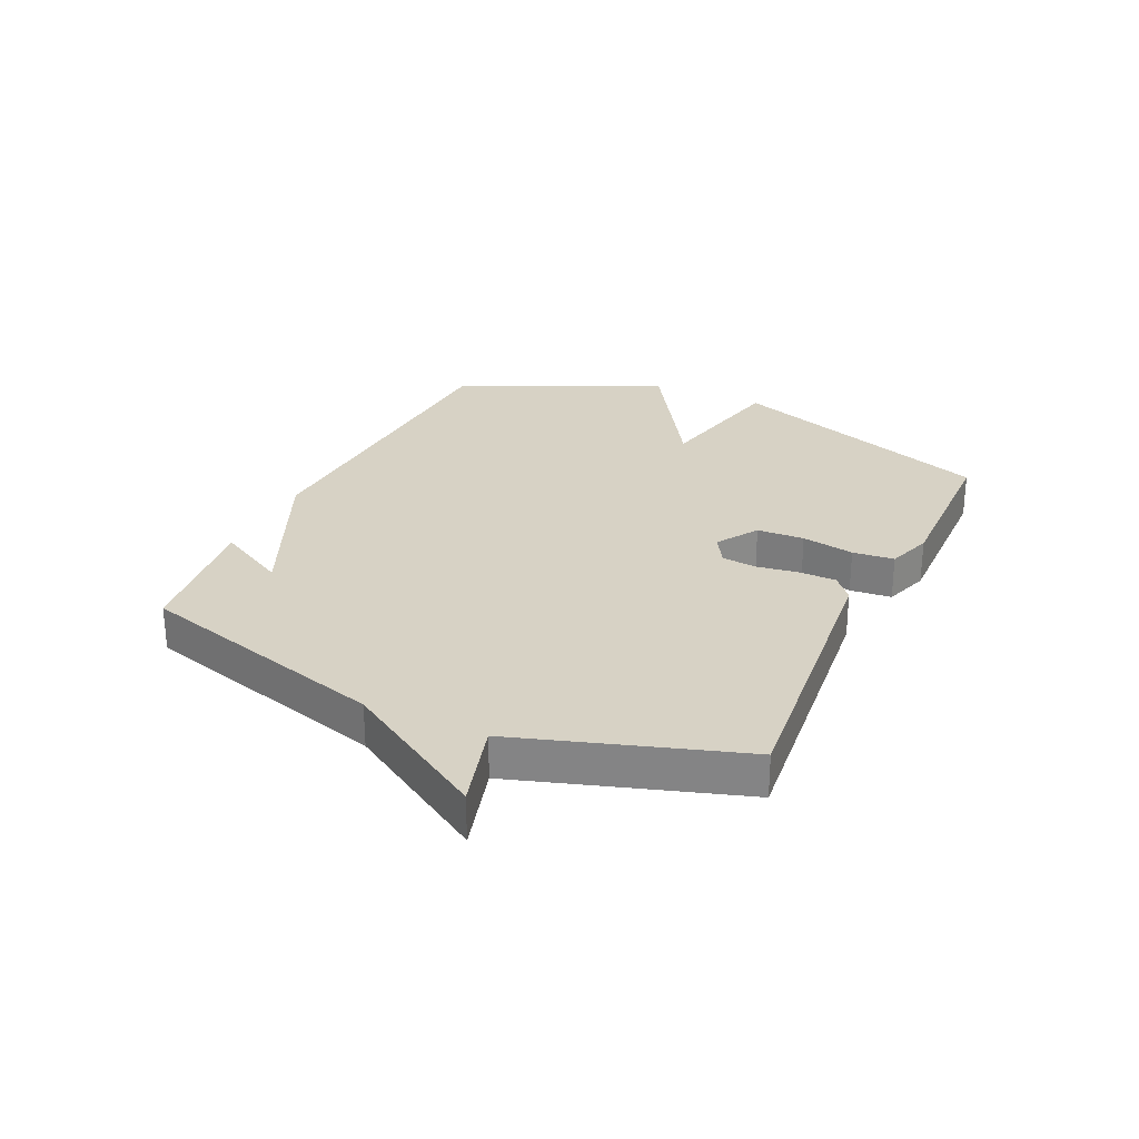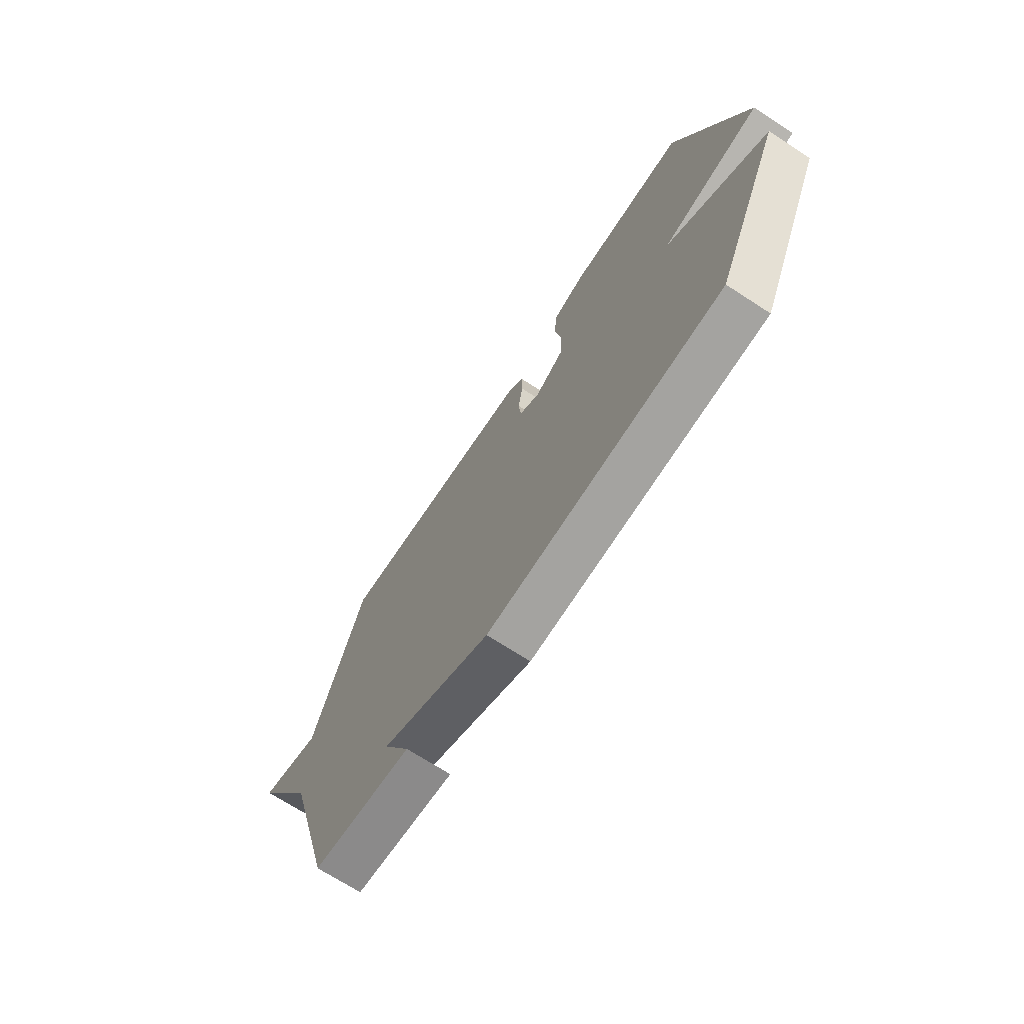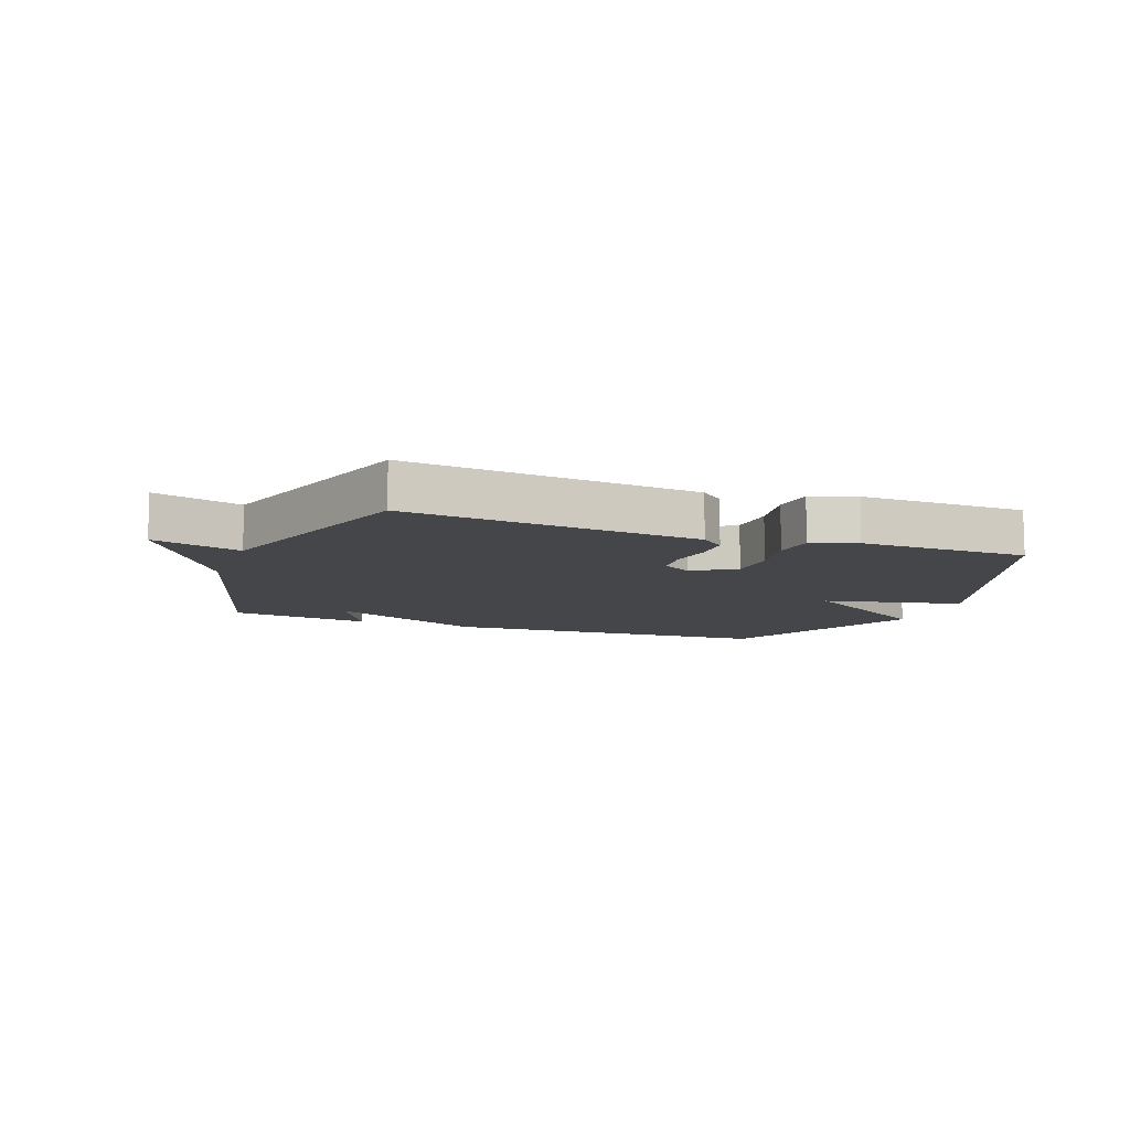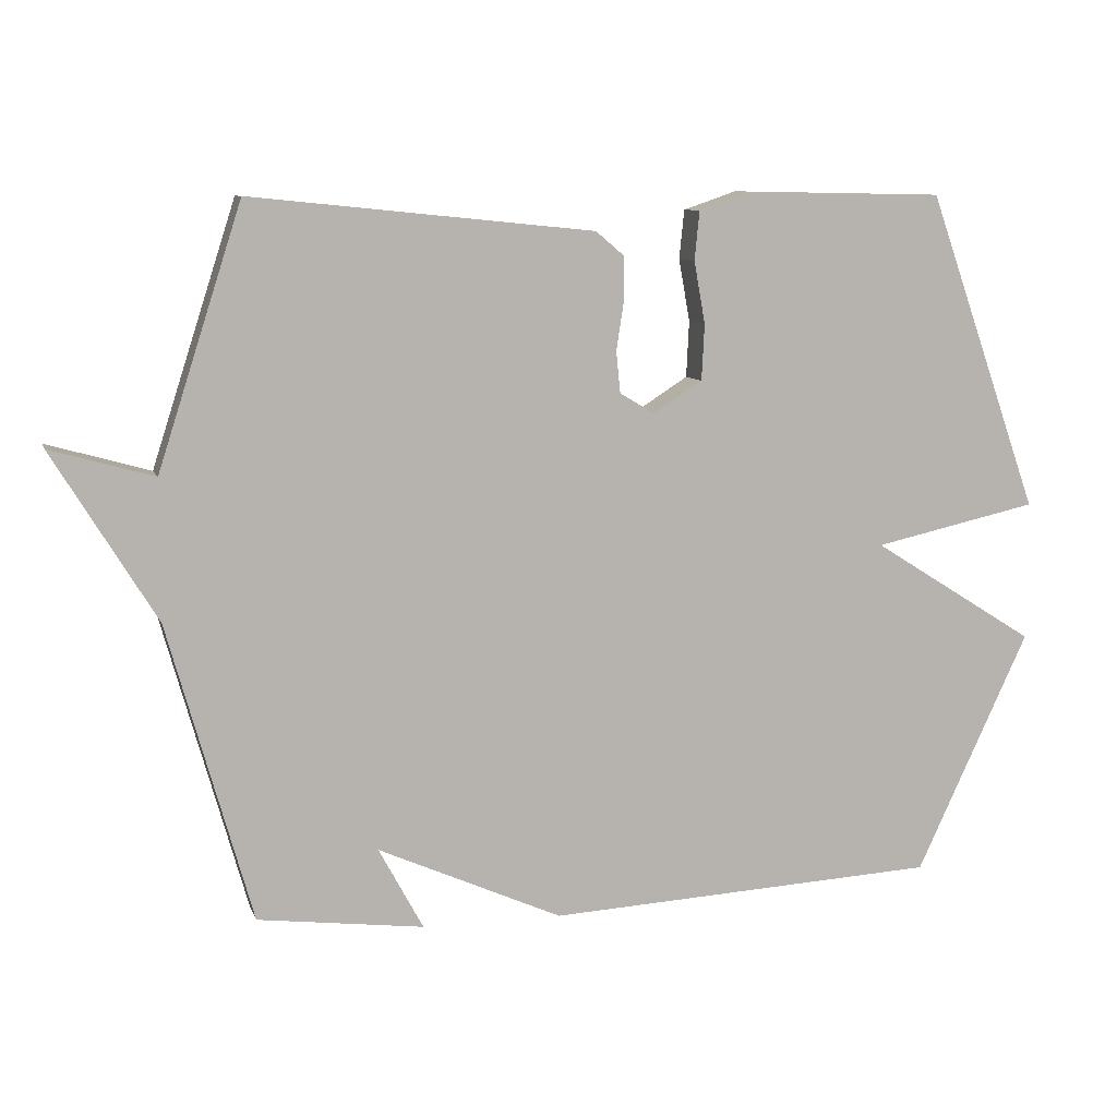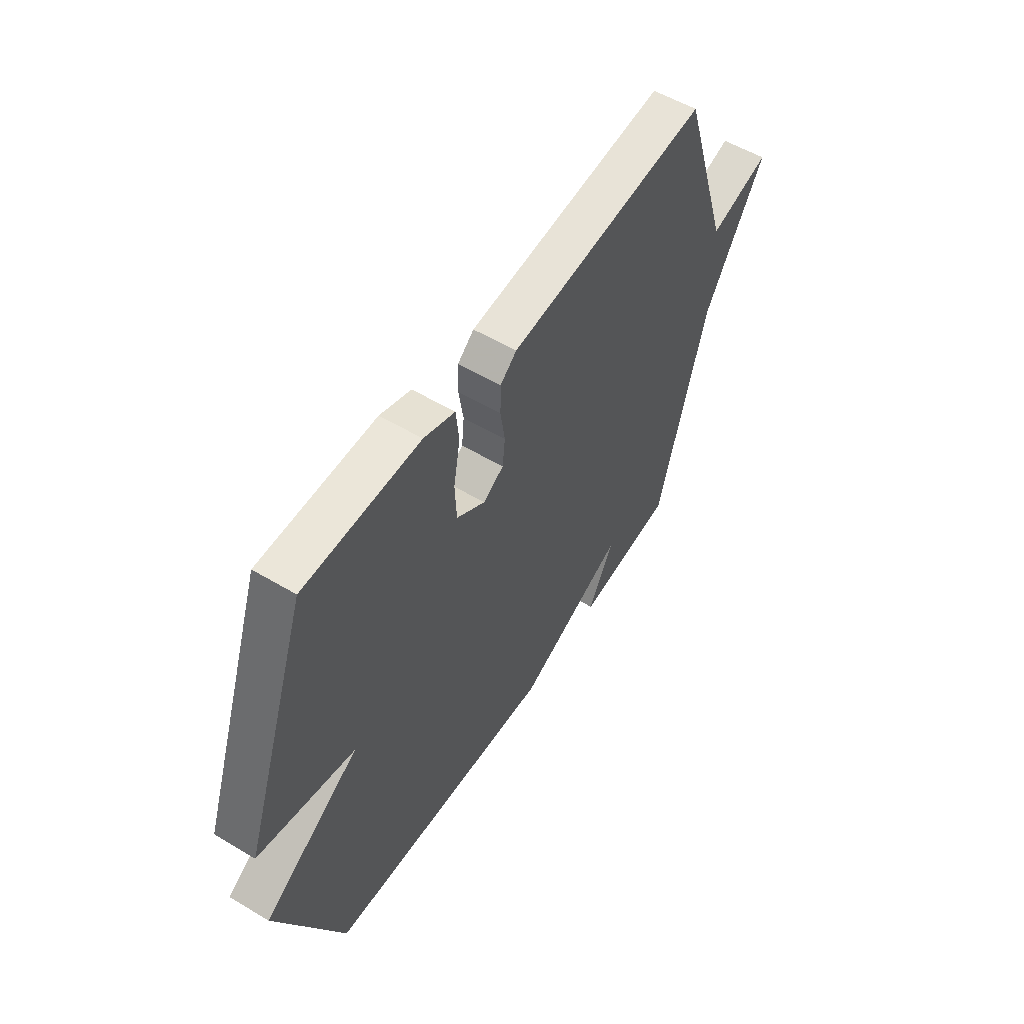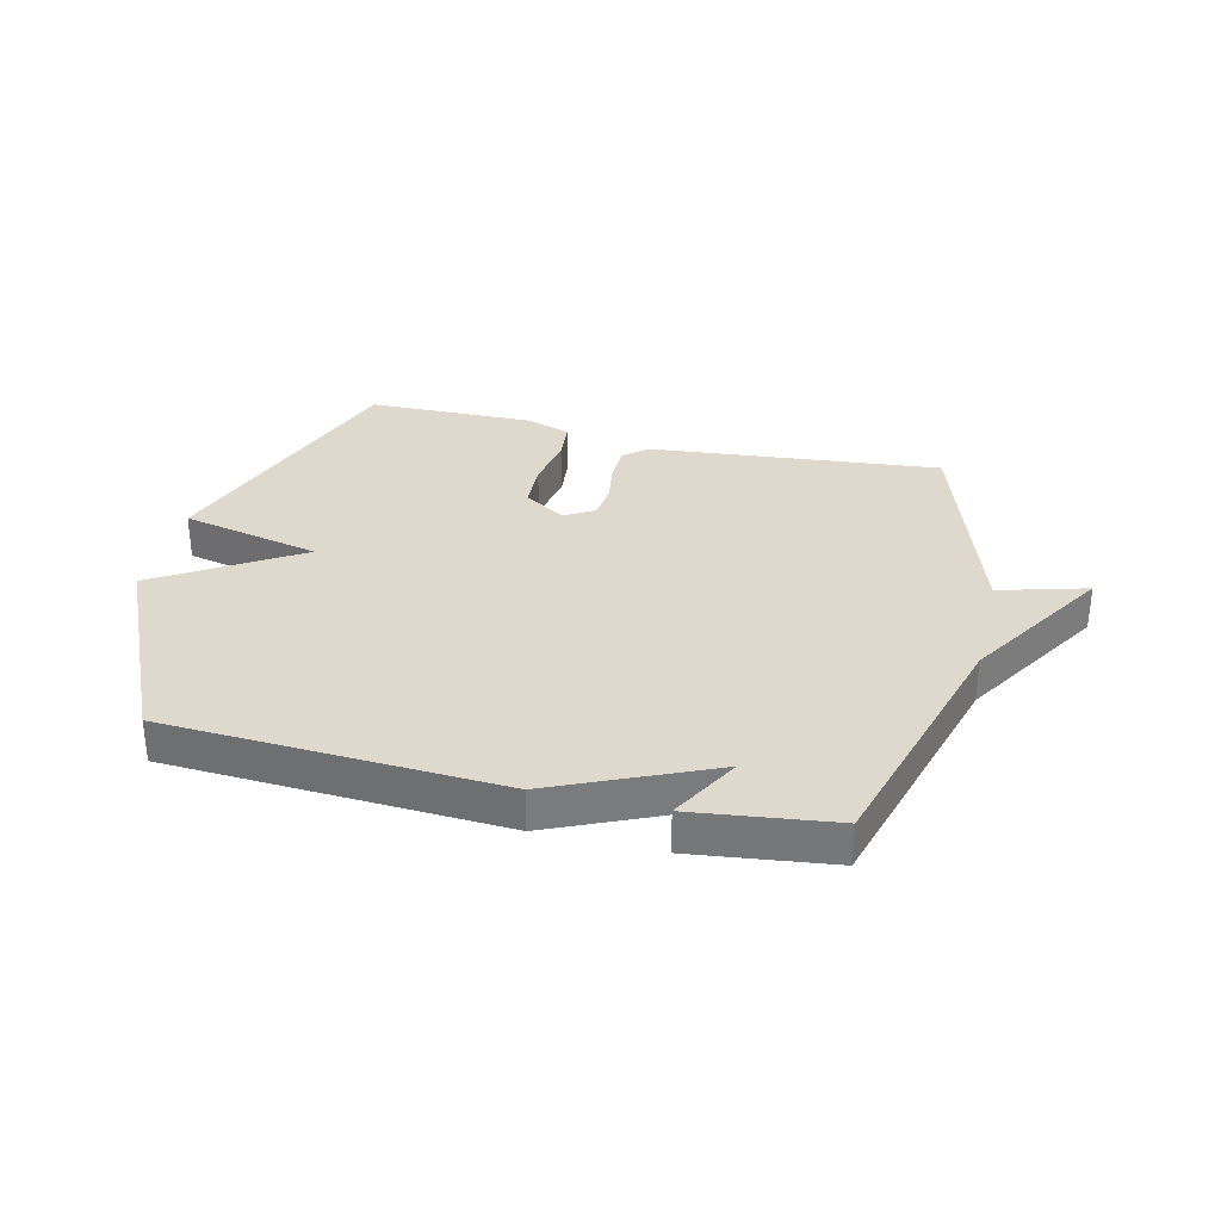
<metadata>
{"format":"obj","ext":"obj","renderer":"f3d","projection":"perspective","resolution":1024,"background":"white","views":[{"elev":27.3,"azim":-65.0,"up":"+Y"},{"elev":-70.2,"azim":57.0,"up":"+Z"},{"elev":-9.8,"azim":-20.4,"up":"+Y"},{"elev":9.0,"azim":-15.0,"up":"+Z"},{"elev":54.8,"azim":122.3,"up":"+Z"},{"elev":32.1,"azim":-166.4,"up":"+Y"}]}
</metadata>
<code>
v -0.5 0.07 0.5
v -0.009 0.07 0.451
v 0.031 0.07 0.417
v 0.032 0.07 0.355
v 0.021 0.07 0.284
v 0.027 0.07 0.225
v 0.077 0.07 0.195
v 0.147 0.07 0.24
v 0.151 0.07 0.32
v 0.135 0.07 0.409
v 0.142 0.07 0.479
v 0.218 0.07 0.505
v 0.5 0.07 0.5
v 0.661 0.07 0.045
v 0.426 0.07 -0.007
v 0.661 0.07 -0.155
v 0.5 0.07 -0.5
v -0.062 0.07 -0.53
v -0.326 0.07 -0.412
v -0.262 0.07 -0.53
v -0.5 0.07 -0.5
v -0.62 0.07 -0.073
v -0.768 0.07 0.169
v -0.62 0.07 0.127
v -0.5 0 0.5
v -0.009 0 0.451
v 0.031 0 0.417
v 0.032 0 0.355
v 0.021 0 0.284
v 0.027 0 0.225
v 0.077 0 0.195
v 0.147 0 0.24
v 0.151 0 0.32
v 0.135 0 0.409
v 0.142 0 0.479
v 0.218 0 0.505
v 0.5 0 0.5
v 0.661 0 0.045
v 0.426 0 -0.007
v 0.661 0 -0.155
v 0.5 0 -0.5
v -0.062 0 -0.53
v -0.326 0 -0.412
v -0.262 0 -0.53
v -0.5 0 -0.5
v -0.62 0 -0.073
v -0.768 0 0.169
v -0.62 0 0.127
f 22 23 24
f 21 22 24
f 20 21 24
f 19 20 24
f 19 24 1
f 18 19 1
f 17 18 1
f 16 17 1
f 15 16 1
f 13 14 15
f 12 13 15
f 11 12 15
f 10 11 15
f 9 10 15
f 8 9 15
f 7 8 15
f 7 15 1
f 6 7 1
f 5 6 1 2
f 2 3 4 5
f 48 47 46
f 48 46 45
f 48 45 44
f 48 44 43
f 25 48 43
f 25 43 42
f 25 42 41
f 25 41 40
f 25 40 39
f 39 38 37
f 39 37 36
f 39 36 35
f 39 35 34
f 39 34 33
f 39 33 32
f 39 32 31
f 25 39 31
f 25 31 30
f 26 25 30 29
f 29 28 27 26
f 1 25 26 2
f 2 26 27 3
f 3 27 28 4
f 4 28 29 5
f 5 29 30 6
f 6 30 31 7
f 7 31 32 8
f 8 32 33 9
f 9 33 34 10
f 10 34 35 11
f 11 35 36 12
f 12 36 37 13
f 13 37 38 14
f 14 38 39 15
f 15 39 40 16
f 16 40 41 17
f 17 41 42 18
f 18 42 43 19
f 19 43 44 20
f 20 44 45 21
f 21 45 46 22
f 22 46 47 23
f 23 47 48 24
f 24 48 25 1

</code>
